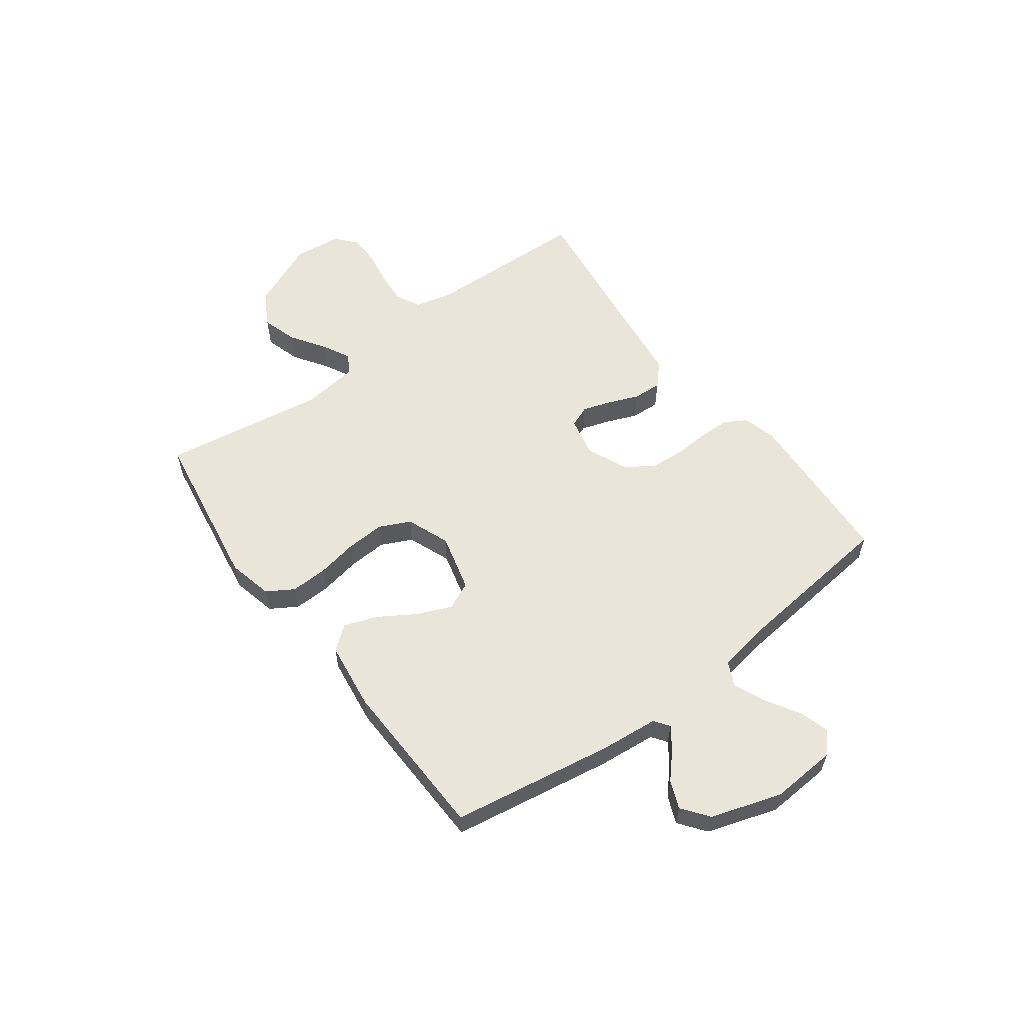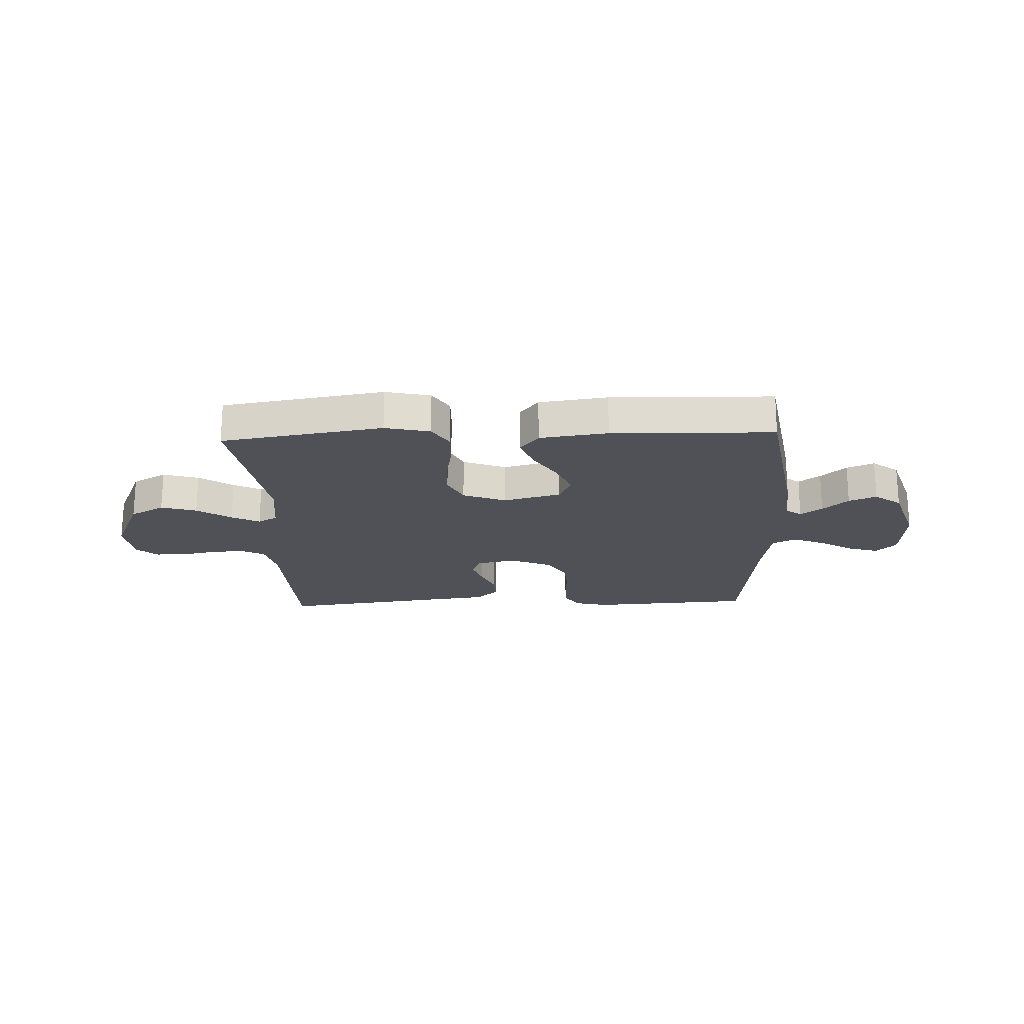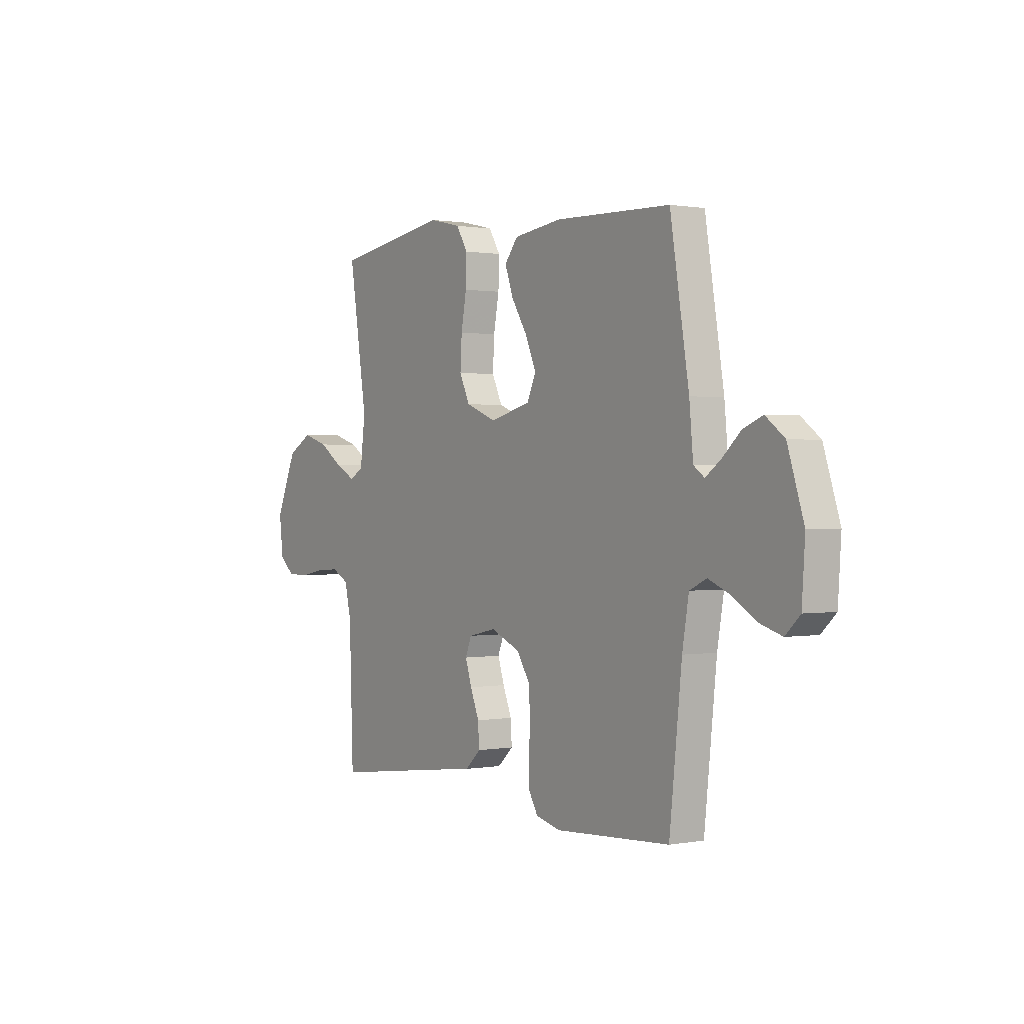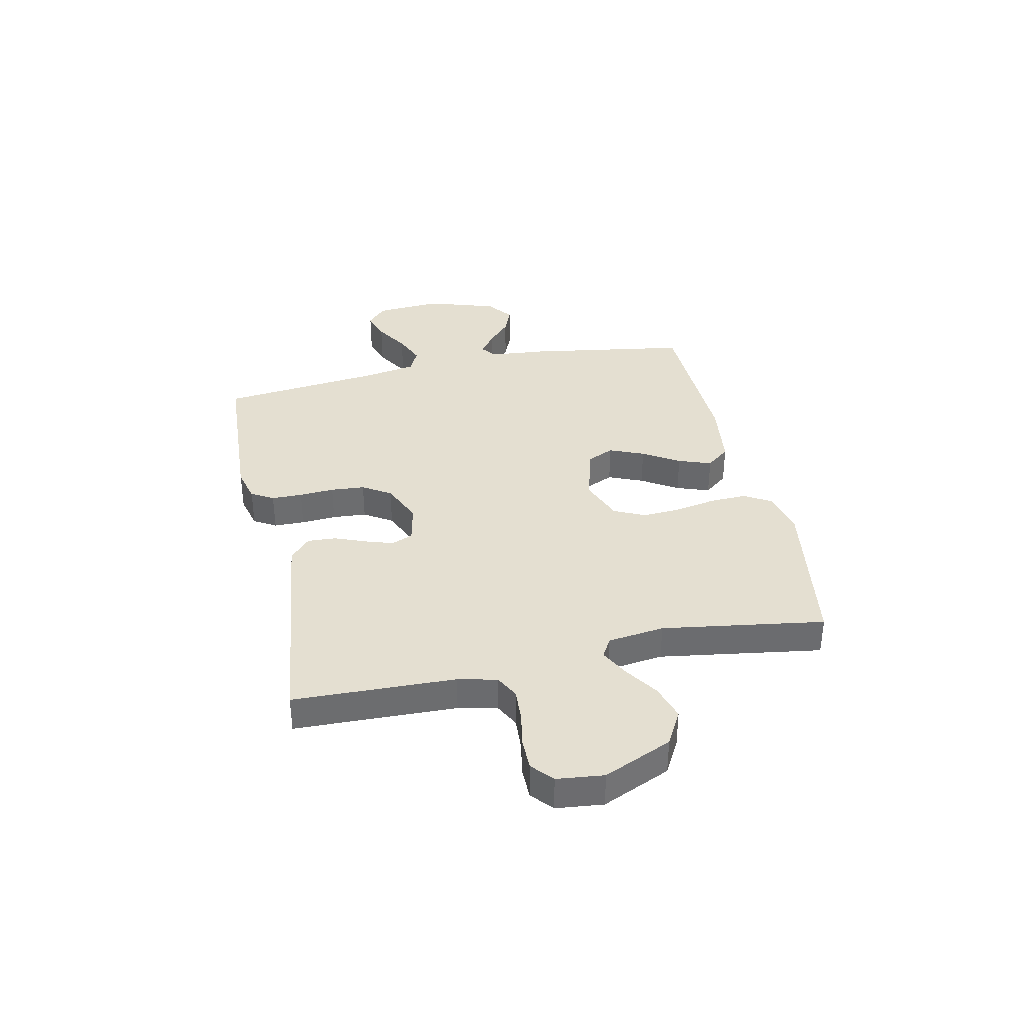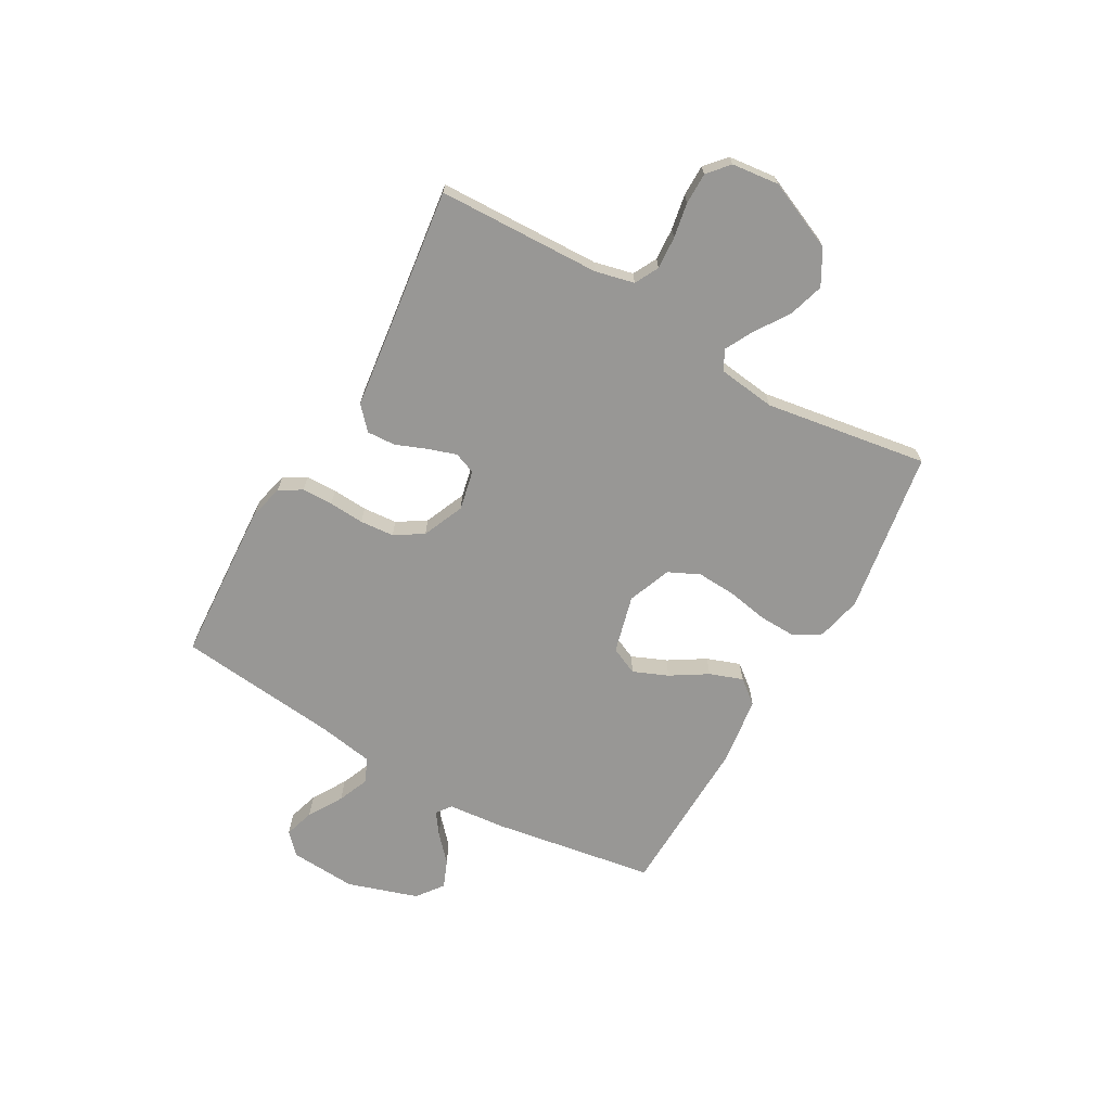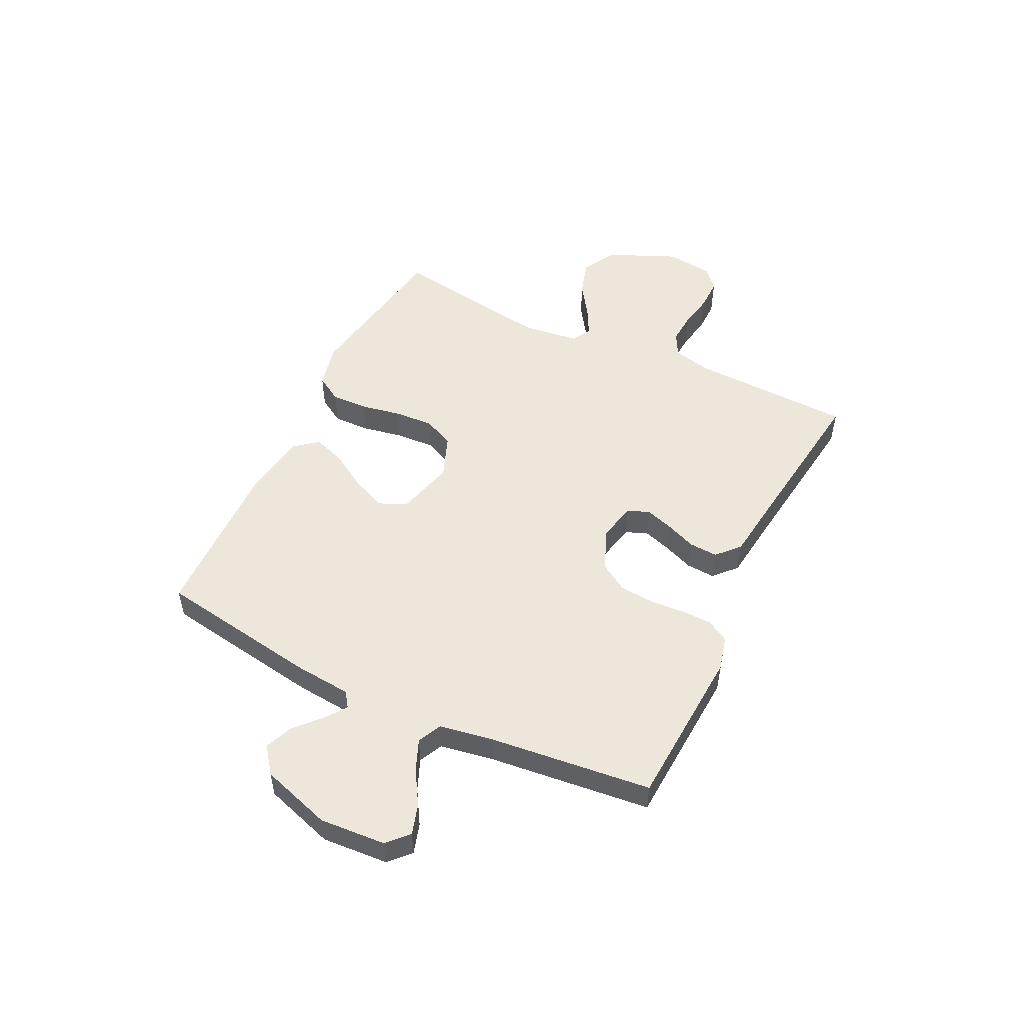
<metadata>
{"format":"obj","ext":"obj","renderer":"f3d","projection":"perspective","resolution":1024,"background":"white","views":[{"elev":57.7,"azim":53.3,"up":"+Y"},{"elev":-20.3,"azim":2.3,"up":"+Y"},{"elev":0.8,"azim":56.1,"up":"+Z"},{"elev":36.6,"azim":-102.4,"up":"+Y"},{"elev":-68.2,"azim":-119.7,"up":"+Y"},{"elev":51.1,"azim":115.9,"up":"+Y"}]}
</metadata>
<code>
v -0.5 0.07 0.5
v -0.2 0.07 0.548
v -0.117 0.07 0.529
v -0.087 0.07 0.48
v -0.089 0.07 0.412
v -0.103 0.07 0.336
v -0.107 0.07 0.264
v -0.08 0.07 0.207
v 0 0.07 0.176
v 0.107 0.07 0.204
v 0.13 0.07 0.255
v 0.103 0.07 0.319
v 0.061 0.07 0.386
v 0.039 0.07 0.447
v 0.074 0.07 0.491
v 0.2 0.07 0.508
v 0.5 0.07 0.5
v 0.549 0.07 0.2
v 0.559 0.07 0.094
v 0.587 0.07 0.074
v 0.627 0.07 0.103
v 0.674 0.07 0.146
v 0.725 0.07 0.167
v 0.774 0.07 0.13
v 0.816 0.07 0
v 0.808 0.07 -0.122
v 0.77 0.07 -0.158
v 0.714 0.07 -0.141
v 0.651 0.07 -0.103
v 0.593 0.07 -0.079
v 0.549 0.07 -0.1
v 0.532 0.07 -0.2
v 0.5 0.07 -0.5
v 0.2 0.07 -0.518
v 0.136 0.07 -0.502
v 0.112 0.07 -0.461
v 0.111 0.07 -0.404
v 0.115 0.07 -0.339
v 0.11 0.07 -0.276
v 0.077 0.07 -0.224
v 0 0.07 -0.191
v -0.073 0.07 -0.207
v -0.089 0.07 -0.247
v -0.072 0.07 -0.299
v -0.049 0.07 -0.356
v -0.046 0.07 -0.409
v -0.087 0.07 -0.447
v -0.2 0.07 -0.461
v -0.5 0.07 -0.5
v -0.51 0.07 -0.2
v -0.527 0.07 -0.128
v -0.571 0.07 -0.105
v -0.631 0.07 -0.109
v -0.695 0.07 -0.121
v -0.753 0.07 -0.121
v -0.792 0.07 -0.087
v -0.802 0.07 0
v -0.747 0.07 0.127
v -0.683 0.07 0.163
v -0.617 0.07 0.143
v -0.554 0.07 0.101
v -0.502 0.07 0.074
v -0.466 0.07 0.095
v -0.453 0.07 0.2
v -0.5 0 0.5
v -0.2 0 0.548
v -0.117 0 0.529
v -0.087 0 0.48
v -0.089 0 0.412
v -0.103 0 0.336
v -0.107 0 0.264
v -0.08 0 0.207
v 0 0 0.176
v 0.107 0 0.204
v 0.13 0 0.255
v 0.103 0 0.319
v 0.061 0 0.386
v 0.039 0 0.447
v 0.074 0 0.491
v 0.2 0 0.508
v 0.5 0 0.5
v 0.549 0 0.2
v 0.559 0 0.094
v 0.587 0 0.074
v 0.627 0 0.103
v 0.674 0 0.146
v 0.725 0 0.167
v 0.774 0 0.13
v 0.816 0 0
v 0.808 0 -0.122
v 0.77 0 -0.158
v 0.714 0 -0.141
v 0.651 0 -0.103
v 0.593 0 -0.079
v 0.549 0 -0.1
v 0.532 0 -0.2
v 0.5 0 -0.5
v 0.2 0 -0.518
v 0.136 0 -0.502
v 0.112 0 -0.461
v 0.111 0 -0.404
v 0.115 0 -0.339
v 0.11 0 -0.276
v 0.077 0 -0.224
v 0 0 -0.191
v -0.073 0 -0.207
v -0.089 0 -0.247
v -0.072 0 -0.299
v -0.049 0 -0.356
v -0.046 0 -0.409
v -0.087 0 -0.447
v -0.2 0 -0.461
v -0.5 0 -0.5
v -0.51 0 -0.2
v -0.527 0 -0.128
v -0.571 0 -0.105
v -0.631 0 -0.109
v -0.695 0 -0.121
v -0.753 0 -0.121
v -0.792 0 -0.087
v -0.802 0 0
v -0.747 0 0.127
v -0.683 0 0.163
v -0.617 0 0.143
v -0.554 0 0.101
v -0.502 0 0.074
v -0.466 0 0.095
v -0.453 0 0.2
f 59 60 61
f 58 59 61
f 57 58 61
f 56 57 61
f 55 56 61
f 54 55 61
f 53 54 61
f 52 53 61 62
f 51 52 62 63
f 48 49 50
f 50 51 63
f 48 50 63
f 47 48 63
f 46 47 63
f 45 46 63
f 44 45 63
f 36 37 38
f 35 36 38
f 34 35 38
f 33 34 38
f 32 33 38
f 31 32 38 39
f 30 31 39 40
f 27 28 29
f 26 27 29
f 25 26 29
f 24 25 29
f 23 24 29
f 22 23 29
f 21 22 29
f 20 21 29 30
f 30 40 41
f 20 30 41
f 19 20 41
f 17 18 19
f 16 17 19
f 15 16 19
f 14 15 19
f 13 14 19
f 12 13 19
f 4 5 6
f 3 4 6
f 2 3 6
f 1 2 6
f 64 1 6
f 64 6 7
f 43 44 63 64
f 64 7 8
f 43 64 8
f 42 43 8
f 41 42 8 9
f 19 41 9 10
f 11 12 19
f 10 11 19
f 125 124 123
f 125 123 122
f 125 122 121
f 125 121 120
f 125 120 119
f 125 119 118
f 125 118 117
f 126 125 117 116
f 127 126 116 115
f 114 113 112
f 127 115 114
f 127 114 112
f 127 112 111
f 127 111 110
f 127 110 109
f 127 109 108
f 102 101 100
f 102 100 99
f 102 99 98
f 102 98 97
f 102 97 96
f 103 102 96 95
f 104 103 95 94
f 93 92 91
f 93 91 90
f 93 90 89
f 93 89 88
f 93 88 87
f 93 87 86
f 93 86 85
f 94 93 85 84
f 105 104 94
f 105 94 84
f 105 84 83
f 83 82 81
f 83 81 80
f 83 80 79
f 83 79 78
f 83 78 77
f 83 77 76
f 70 69 68
f 70 68 67
f 70 67 66
f 70 66 65
f 70 65 128
f 71 70 128
f 128 127 108 107
f 72 71 128
f 72 128 107
f 72 107 106
f 73 72 106 105
f 74 73 105 83
f 83 76 75
f 83 75 74
f 1 65 66 2
f 2 66 67 3
f 3 67 68 4
f 4 68 69 5
f 5 69 70 6
f 6 70 71 7
f 7 71 72 8
f 8 72 73 9
f 9 73 74 10
f 10 74 75 11
f 11 75 76 12
f 12 76 77 13
f 13 77 78 14
f 14 78 79 15
f 15 79 80 16
f 16 80 81 17
f 17 81 82 18
f 18 82 83 19
f 19 83 84 20
f 20 84 85 21
f 21 85 86 22
f 22 86 87 23
f 23 87 88 24
f 24 88 89 25
f 25 89 90 26
f 26 90 91 27
f 27 91 92 28
f 28 92 93 29
f 29 93 94 30
f 30 94 95 31
f 31 95 96 32
f 32 96 97 33
f 33 97 98 34
f 34 98 99 35
f 35 99 100 36
f 36 100 101 37
f 37 101 102 38
f 38 102 103 39
f 39 103 104 40
f 40 104 105 41
f 41 105 106 42
f 42 106 107 43
f 43 107 108 44
f 44 108 109 45
f 45 109 110 46
f 46 110 111 47
f 47 111 112 48
f 48 112 113 49
f 49 113 114 50
f 50 114 115 51
f 51 115 116 52
f 52 116 117 53
f 53 117 118 54
f 54 118 119 55
f 55 119 120 56
f 56 120 121 57
f 57 121 122 58
f 58 122 123 59
f 59 123 124 60
f 60 124 125 61
f 61 125 126 62
f 62 126 127 63
f 63 127 128 64
f 64 128 65 1

</code>
